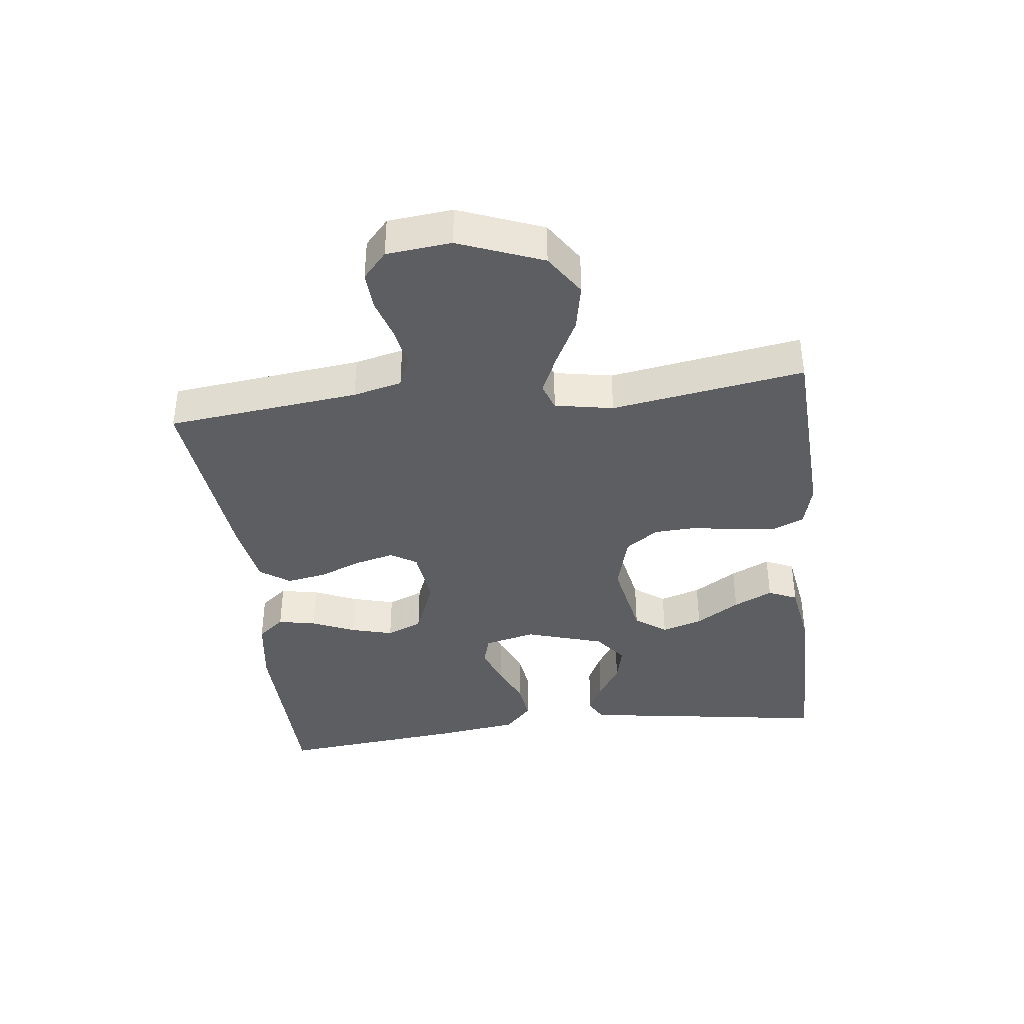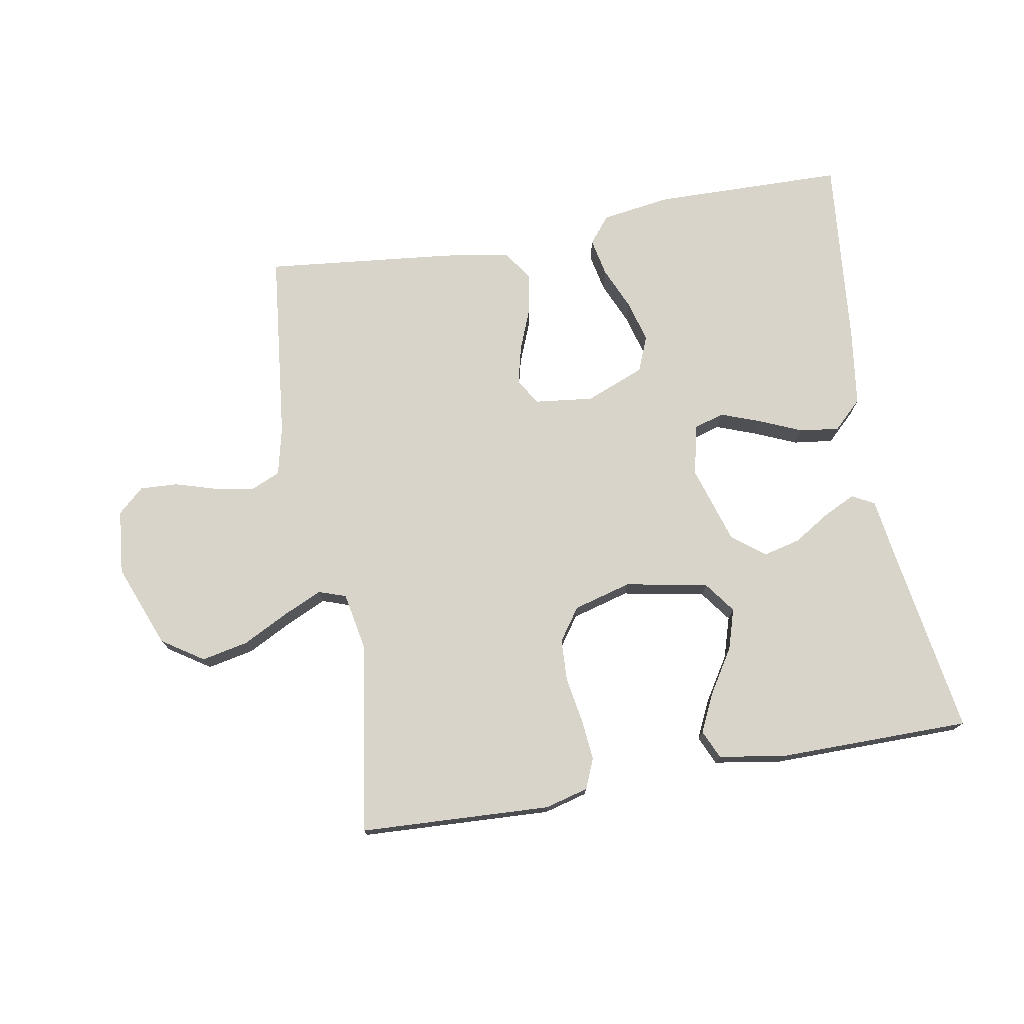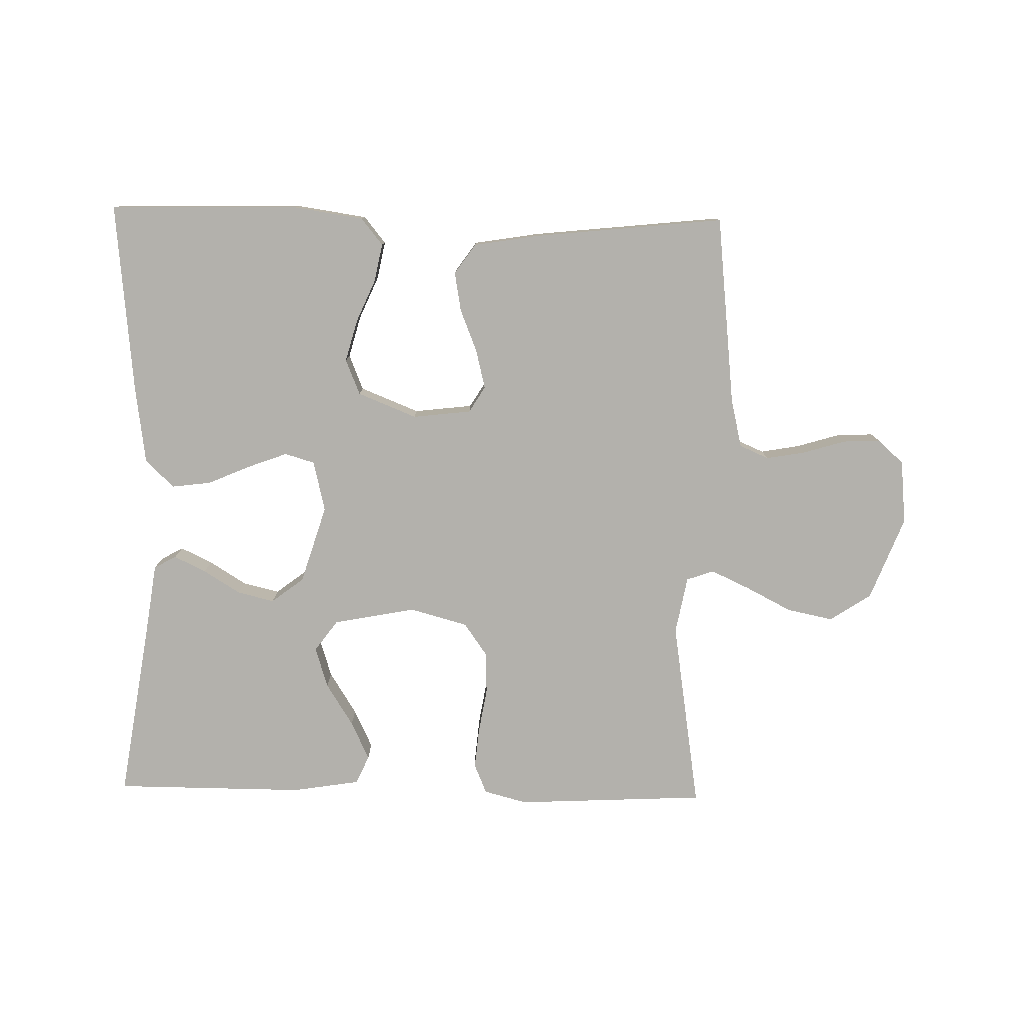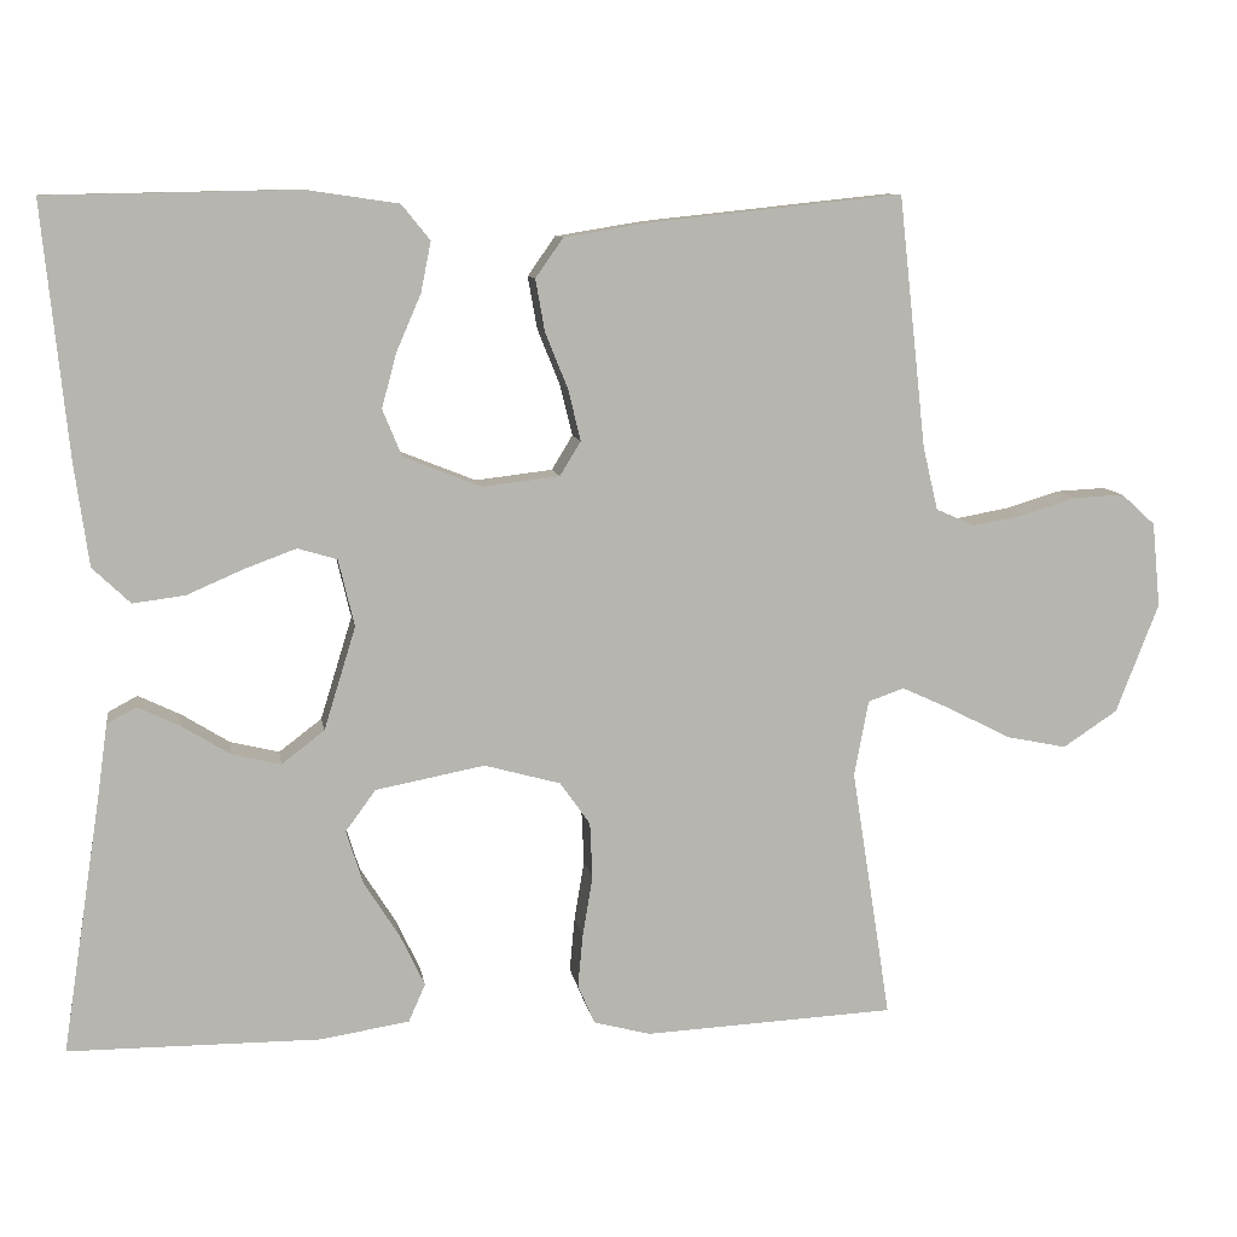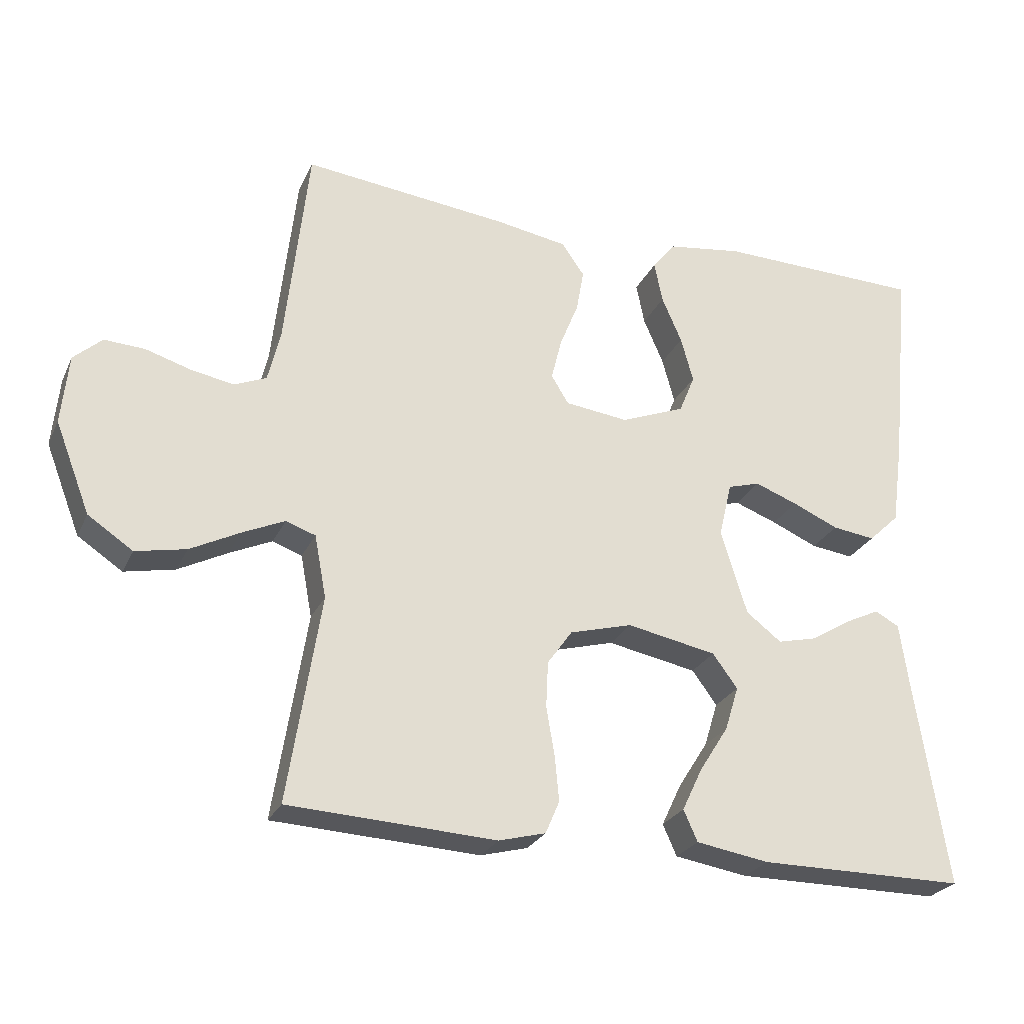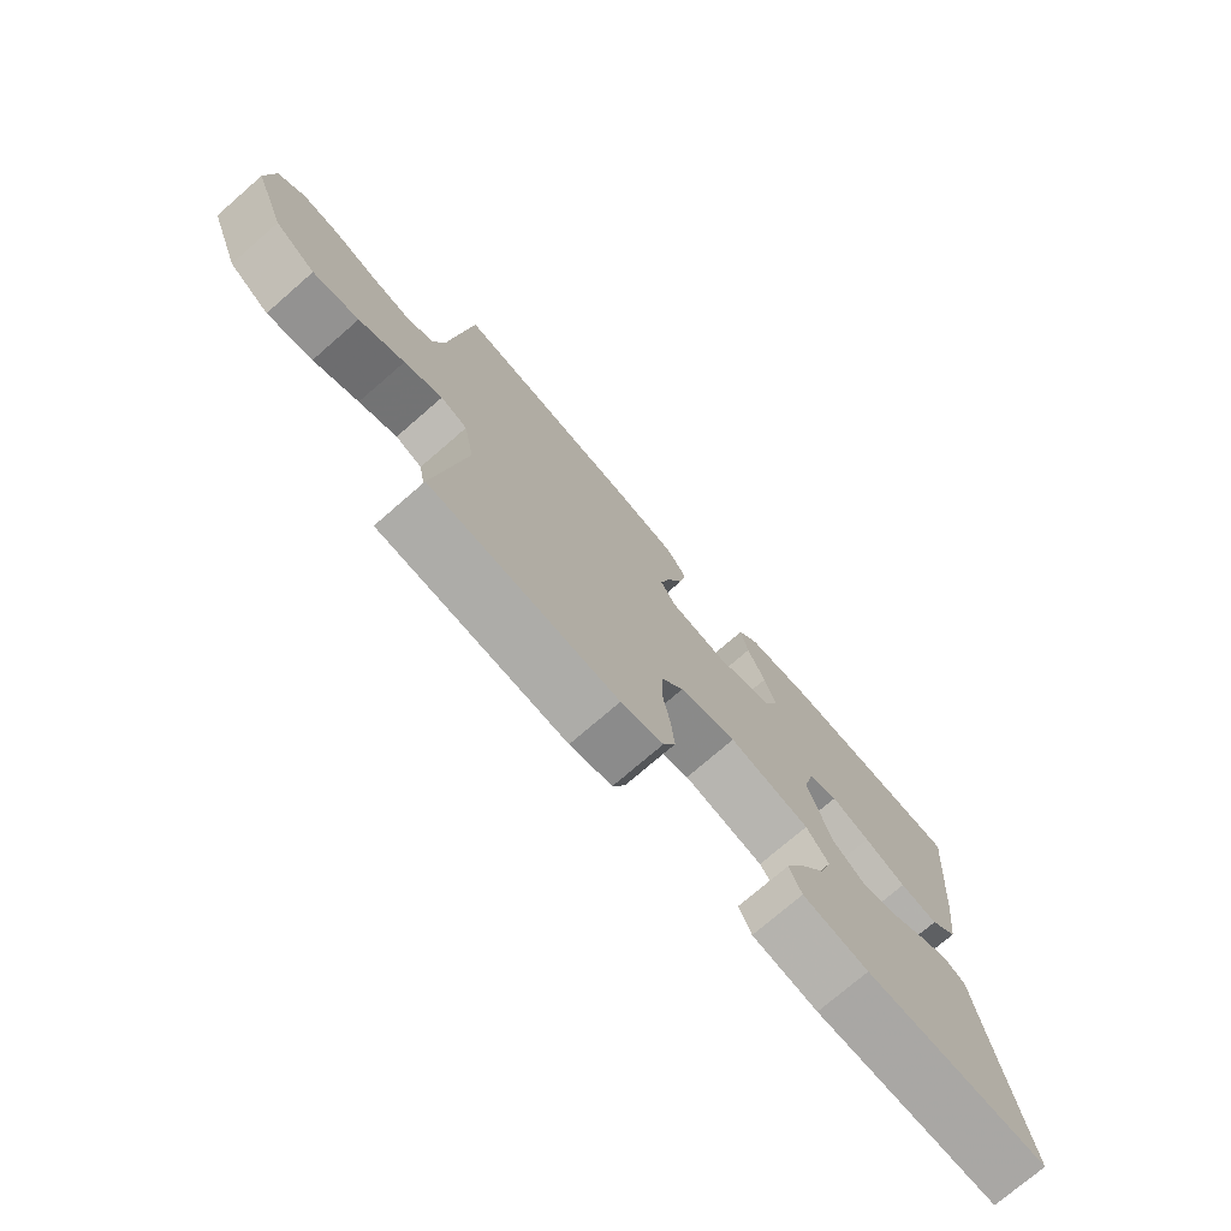
<metadata>
{"format":"obj","ext":"obj","renderer":"f3d","projection":"perspective","resolution":1024,"background":"white","views":[{"elev":-38.6,"azim":96.9,"up":"+Y"},{"elev":74.8,"azim":169.9,"up":"+Y"},{"elev":-79.1,"azim":-1.2,"up":"+Y"},{"elev":9.4,"azim":-9.2,"up":"+Z"},{"elev":-26.1,"azim":159.3,"up":"+Z"},{"elev":-74.8,"azim":130.9,"up":"+Z"}]}
</metadata>
<code>
v -0.5 0.07 -0.5
v -0.454 0.07 -0.2
v -0.441 0.07 -0.107
v -0.406 0.07 -0.088
v -0.356 0.07 -0.112
v -0.298 0.07 -0.148
v -0.24 0.07 -0.162
v -0.189 0.07 -0.123
v -0.151 0.07 0
v -0.17 0.07 0.08
v -0.217 0.07 0.094
v -0.279 0.07 0.071
v -0.346 0.07 0.042
v -0.408 0.07 0.034
v -0.453 0.07 0.077
v -0.47 0.07 0.2
v -0.5 0.07 0.5
v -0.2 0.07 0.506
v -0.091 0.07 0.49
v -0.057 0.07 0.448
v -0.069 0.07 0.388
v -0.098 0.07 0.321
v -0.116 0.07 0.255
v -0.093 0.07 0.199
v 0 0.07 0.162
v 0.092 0.07 0.173
v 0.117 0.07 0.214
v 0.102 0.07 0.275
v 0.075 0.07 0.342
v 0.064 0.07 0.404
v 0.097 0.07 0.451
v 0.2 0.07 0.468
v 0.5 0.07 0.5
v 0.533 0.07 0.2
v 0.551 0.07 0.124
v 0.597 0.07 0.104
v 0.659 0.07 0.115
v 0.725 0.07 0.135
v 0.784 0.07 0.138
v 0.825 0.07 0.101
v 0.835 0.07 0
v 0.784 0.07 -0.131
v 0.719 0.07 -0.174
v 0.646 0.07 -0.159
v 0.574 0.07 -0.122
v 0.513 0.07 -0.094
v 0.47 0.07 -0.109
v 0.453 0.07 -0.2
v 0.5 0.07 -0.5
v 0.2 0.07 -0.515
v 0.132 0.07 -0.497
v 0.112 0.07 -0.45
v 0.118 0.07 -0.386
v 0.13 0.07 -0.314
v 0.127 0.07 -0.248
v 0.091 0.07 -0.197
v 0 0.07 -0.172
v -0.13 0.07 -0.197
v -0.166 0.07 -0.246
v -0.146 0.07 -0.31
v -0.103 0.07 -0.378
v -0.074 0.07 -0.439
v -0.094 0.07 -0.484
v -0.2 0.07 -0.501
v -0.5 0 -0.5
v -0.454 0 -0.2
v -0.441 0 -0.107
v -0.406 0 -0.088
v -0.356 0 -0.112
v -0.298 0 -0.148
v -0.24 0 -0.162
v -0.189 0 -0.123
v -0.151 0 0
v -0.17 0 0.08
v -0.217 0 0.094
v -0.279 0 0.071
v -0.346 0 0.042
v -0.408 0 0.034
v -0.453 0 0.077
v -0.47 0 0.2
v -0.5 0 0.5
v -0.2 0 0.506
v -0.091 0 0.49
v -0.057 0 0.448
v -0.069 0 0.388
v -0.098 0 0.321
v -0.116 0 0.255
v -0.093 0 0.199
v 0 0 0.162
v 0.092 0 0.173
v 0.117 0 0.214
v 0.102 0 0.275
v 0.075 0 0.342
v 0.064 0 0.404
v 0.097 0 0.451
v 0.2 0 0.468
v 0.5 0 0.5
v 0.533 0 0.2
v 0.551 0 0.124
v 0.597 0 0.104
v 0.659 0 0.115
v 0.725 0 0.135
v 0.784 0 0.138
v 0.825 0 0.101
v 0.835 0 0
v 0.784 0 -0.131
v 0.719 0 -0.174
v 0.646 0 -0.159
v 0.574 0 -0.122
v 0.513 0 -0.094
v 0.47 0 -0.109
v 0.453 0 -0.2
v 0.5 0 -0.5
v 0.2 0 -0.515
v 0.132 0 -0.497
v 0.112 0 -0.45
v 0.118 0 -0.386
v 0.13 0 -0.314
v 0.127 0 -0.248
v 0.091 0 -0.197
v 0 0 -0.172
v -0.13 0 -0.197
v -0.166 0 -0.246
v -0.146 0 -0.31
v -0.103 0 -0.378
v -0.074 0 -0.439
v -0.094 0 -0.484
v -0.2 0 -0.501
f 64 1 2
f 63 64 2
f 62 63 2
f 61 62 2
f 60 61 2
f 4 5 6
f 3 4 6
f 2 3 6
f 60 2 6
f 59 60 6
f 58 59 6 7
f 57 58 7 8
f 52 53 54
f 51 52 54
f 50 51 54
f 49 50 54
f 48 49 54
f 47 48 54 55
f 43 44 45
f 42 43 45
f 41 42 45
f 40 41 45
f 39 40 45
f 38 39 45
f 37 38 45
f 36 37 45 46
f 35 36 46 47
f 32 33 34
f 31 32 34
f 30 31 34
f 29 30 34
f 28 29 34
f 34 35 47
f 28 34 47
f 27 28 47
f 20 21 22
f 19 20 22
f 18 19 22
f 17 18 22
f 16 17 22
f 15 16 22
f 14 15 22
f 13 14 22
f 12 13 22
f 11 12 22 23
f 10 11 23 24
f 57 8 9
f 10 24 25
f 9 10 25
f 57 9 25
f 56 57 25
f 47 55 56
f 27 47 56
f 26 27 56
f 25 26 56
f 66 65 128
f 66 128 127
f 66 127 126
f 66 126 125
f 66 125 124
f 70 69 68
f 70 68 67
f 70 67 66
f 70 66 124
f 70 124 123
f 71 70 123 122
f 72 71 122 121
f 118 117 116
f 118 116 115
f 118 115 114
f 118 114 113
f 118 113 112
f 119 118 112 111
f 109 108 107
f 109 107 106
f 109 106 105
f 109 105 104
f 109 104 103
f 109 103 102
f 109 102 101
f 110 109 101 100
f 111 110 100 99
f 98 97 96
f 98 96 95
f 98 95 94
f 98 94 93
f 98 93 92
f 111 99 98
f 111 98 92
f 111 92 91
f 86 85 84
f 86 84 83
f 86 83 82
f 86 82 81
f 86 81 80
f 86 80 79
f 86 79 78
f 86 78 77
f 86 77 76
f 87 86 76 75
f 88 87 75 74
f 73 72 121
f 89 88 74
f 89 74 73
f 89 73 121
f 89 121 120
f 120 119 111
f 120 111 91
f 120 91 90
f 120 90 89
f 1 65 66 2
f 2 66 67 3
f 3 67 68 4
f 4 68 69 5
f 5 69 70 6
f 6 70 71 7
f 7 71 72 8
f 8 72 73 9
f 9 73 74 10
f 10 74 75 11
f 11 75 76 12
f 12 76 77 13
f 13 77 78 14
f 14 78 79 15
f 15 79 80 16
f 16 80 81 17
f 17 81 82 18
f 18 82 83 19
f 19 83 84 20
f 20 84 85 21
f 21 85 86 22
f 22 86 87 23
f 23 87 88 24
f 24 88 89 25
f 25 89 90 26
f 26 90 91 27
f 27 91 92 28
f 28 92 93 29
f 29 93 94 30
f 30 94 95 31
f 31 95 96 32
f 32 96 97 33
f 33 97 98 34
f 34 98 99 35
f 35 99 100 36
f 36 100 101 37
f 37 101 102 38
f 38 102 103 39
f 39 103 104 40
f 40 104 105 41
f 41 105 106 42
f 42 106 107 43
f 43 107 108 44
f 44 108 109 45
f 45 109 110 46
f 46 110 111 47
f 47 111 112 48
f 48 112 113 49
f 49 113 114 50
f 50 114 115 51
f 51 115 116 52
f 52 116 117 53
f 53 117 118 54
f 54 118 119 55
f 55 119 120 56
f 56 120 121 57
f 57 121 122 58
f 58 122 123 59
f 59 123 124 60
f 60 124 125 61
f 61 125 126 62
f 62 126 127 63
f 63 127 128 64
f 64 128 65 1

</code>
